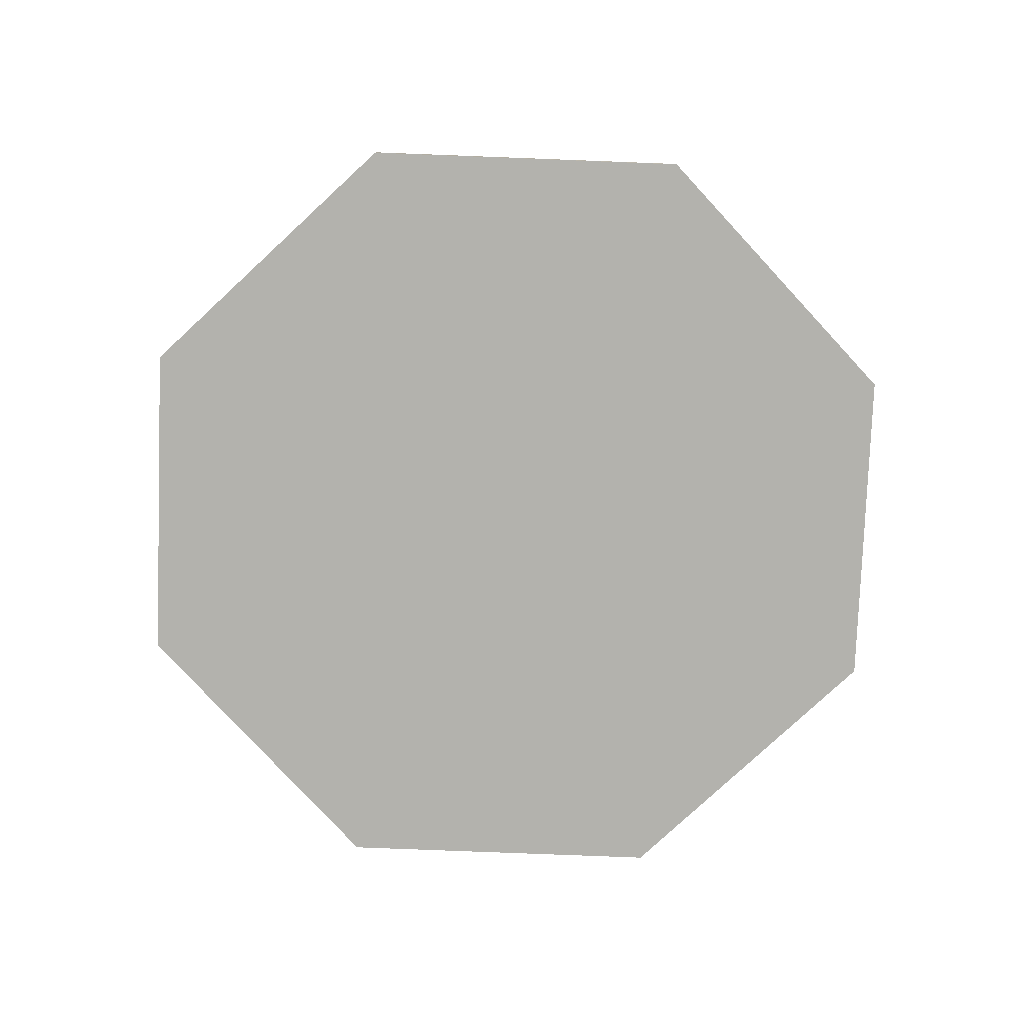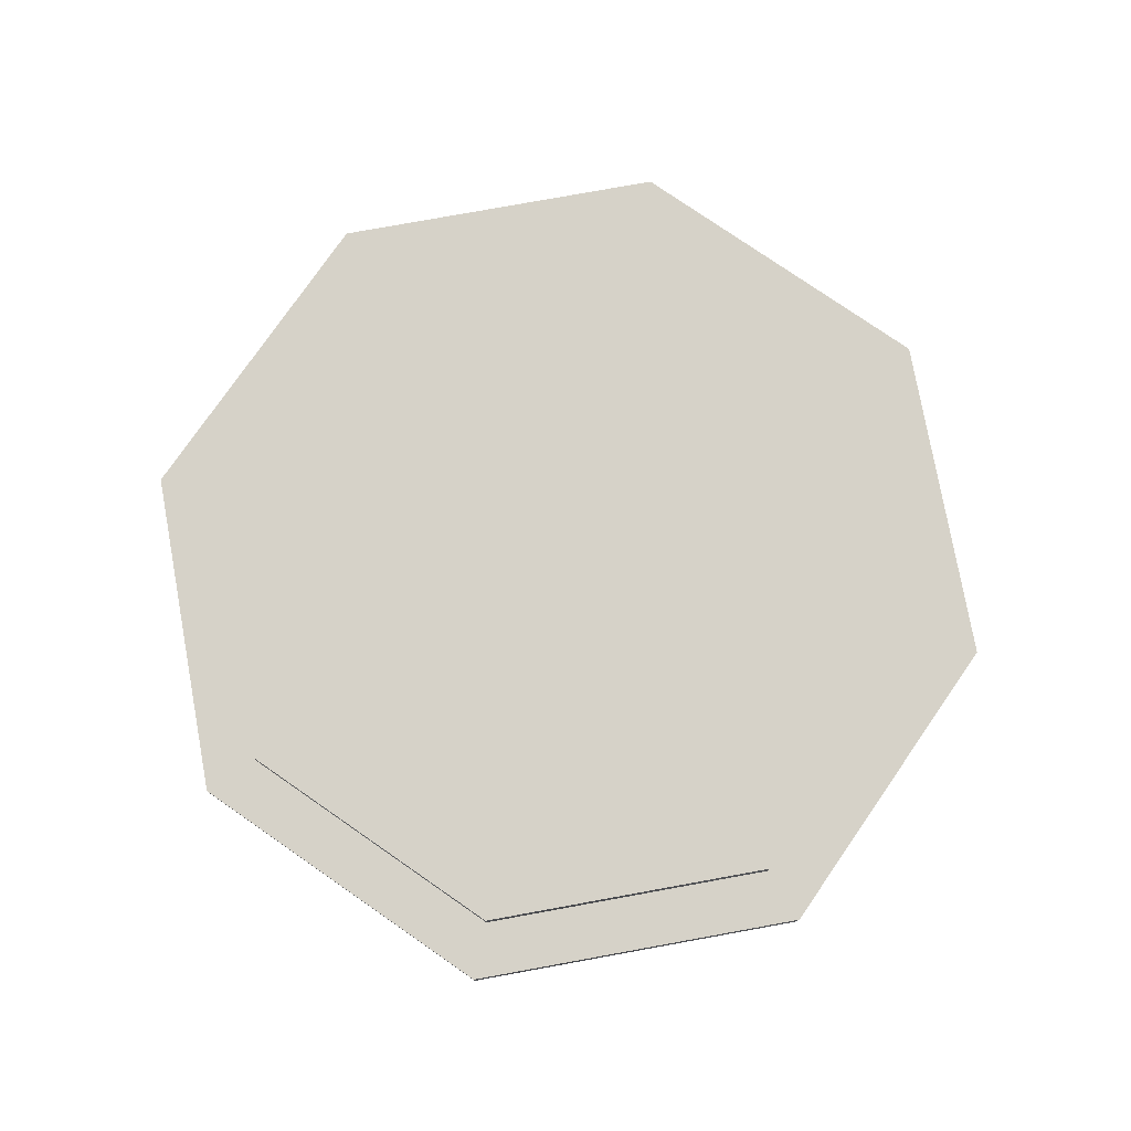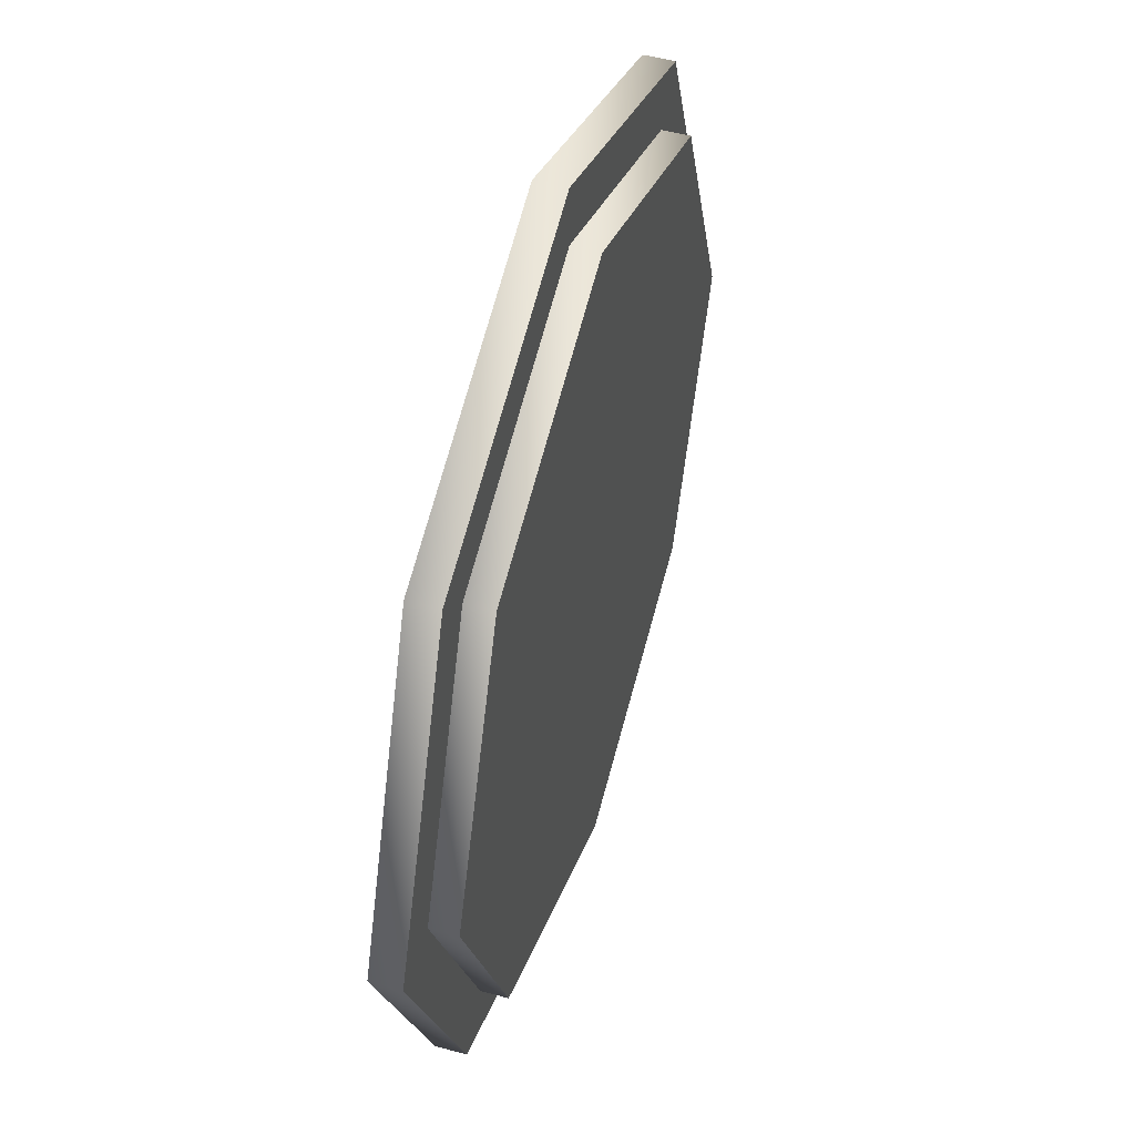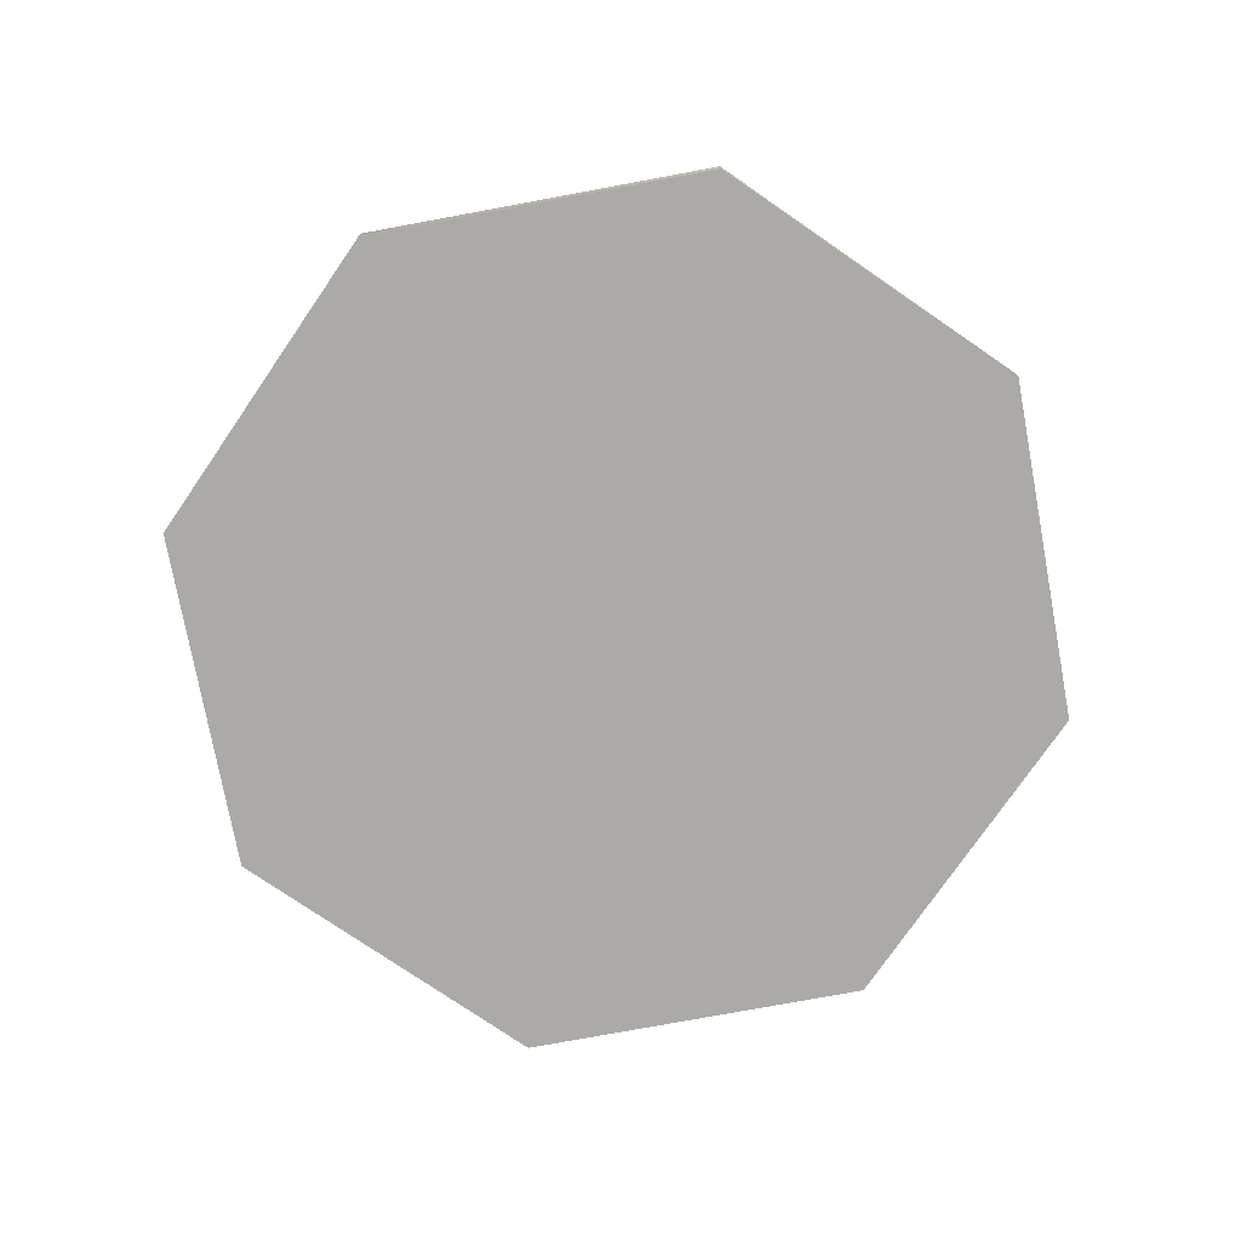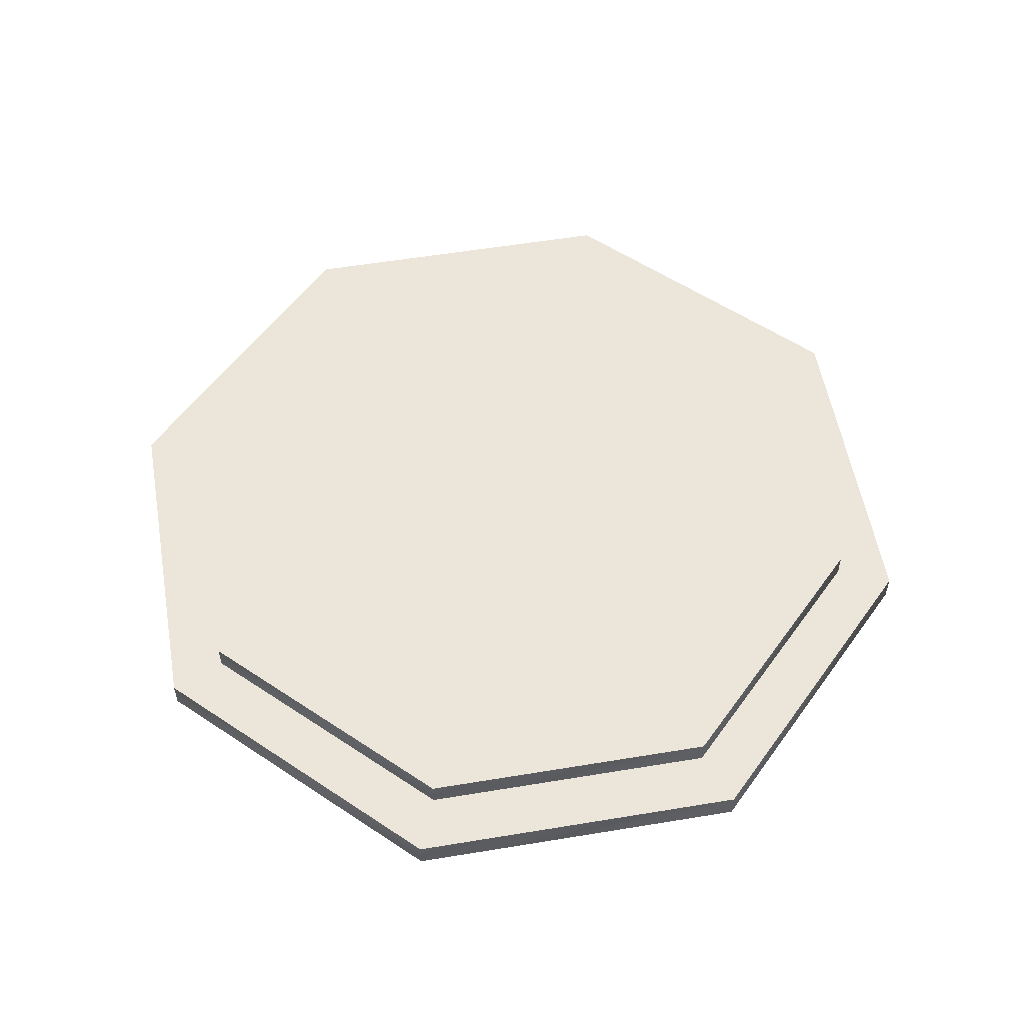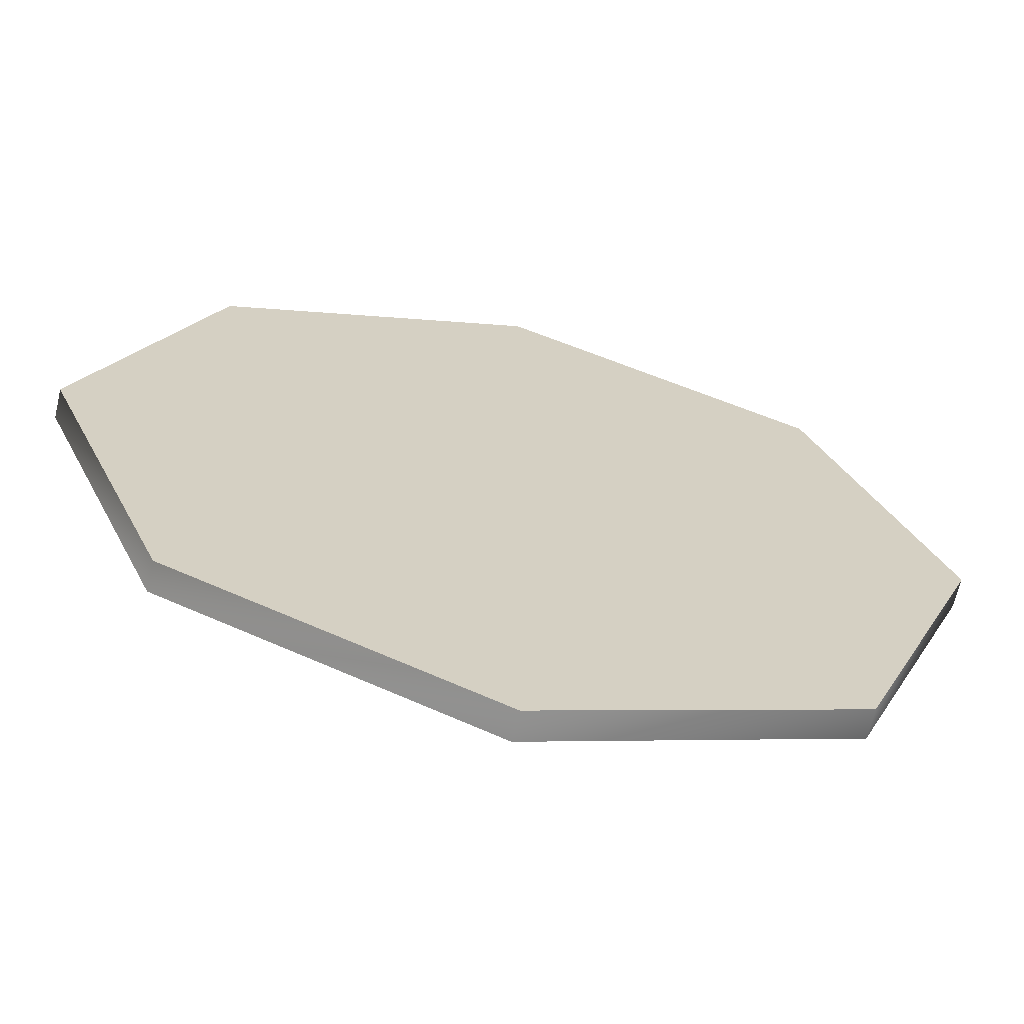
<metadata>
{"format":"obj","ext":"obj","renderer":"f3d","projection":"perspective","resolution":1024,"background":"white","views":[{"elev":-79.4,"azim":155.3,"up":"+Z"},{"elev":77.5,"azim":-122.8,"up":"+Z"},{"elev":50.2,"azim":-73.2,"up":"+Y"},{"elev":-75.9,"azim":123.0,"up":"+Z"},{"elev":55.5,"azim":-32.4,"up":"+Z"},{"elev":-65.6,"azim":167.0,"up":"+Y"}]}
</metadata>
<code>
v 4.116 2.5 0.1364
v 4.116 2.5 0.1364
v 4.116 2.5 0.009335
v 4.116 2.5 0.009335
v 3.86 2.5 0.2504
v 3.86 2.5 0.2504
v 3.86 2.5 0.1364
v 3.86 2.5 0.1364
v 3.554 3.858 0.1364
v 3.554 3.858 0.1364
v 3.554 3.858 0.009335
v 3.554 3.858 0.009335
v 3.554 1.142 0.1364
v 3.554 1.142 0.1364
v 3.554 1.142 0.009335
v 3.554 1.142 0.009335
v 3.373 3.677 0.2504
v 3.373 3.677 0.2504
v 3.373 3.677 0.1364
v 3.373 3.677 0.1364
v 3.373 1.323 0.2504
v 3.373 1.323 0.2504
v 3.373 1.323 0.1364
v 3.373 1.323 0.1364
v 2.196 4.421 0.1364
v 2.196 4.421 0.1364
v 2.196 4.421 0.009335
v 2.196 4.421 0.009335
v 2.196 4.165 0.2504
v 2.196 4.165 0.2504
v 2.196 4.165 0.1364
v 2.196 4.165 0.1364
v 2.196 0.8354 0.2504
v 2.196 0.8354 0.2504
v 2.196 0.8354 0.1364
v 2.196 0.8354 0.1364
v 2.196 0.5792 0.1364
v 2.196 0.5792 0.1364
v 2.196 0.5792 0.009335
v 2.196 0.5792 0.009335
v 1.019 3.677 0.2504
v 1.019 3.677 0.2504
v 1.019 3.677 0.1364
v 1.019 3.677 0.1364
v 1.019 1.323 0.2504
v 1.019 1.323 0.2504
v 1.019 1.323 0.1364
v 1.019 1.323 0.1364
v 0.8375 3.858 0.1364
v 0.8375 3.858 0.1364
v 0.8375 3.858 0.009335
v 0.8375 3.858 0.009335
v 0.8375 1.142 0.1364
v 0.8375 1.142 0.1364
v 0.8375 1.142 0.009335
v 0.8375 1.142 0.009335
v 0.531 2.5 0.2504
v 0.531 2.5 0.2504
v 0.531 2.5 0.1364
v 0.531 2.5 0.1364
v 0.2749 2.5 0.1364
v 0.2749 2.5 0.1364
v 0.2749 2.5 0.009335
v 0.2749 2.5 0.009335
f 57 45 6 41
f 33 22 6 45
f 16 40 55 4
f 51 27 12 4
f 29 17 19 32
f 17 5 7 19
f 5 21 23 7
f 21 34 35 23
f 34 46 48 35
f 46 58 60 48
f 58 42 44 60
f 42 29 32 44
f 31 20 10 26
f 20 8 2 10
f 8 24 14 2
f 24 36 37 14
f 36 47 53 37
f 47 59 61 53
f 59 43 49 61
f 43 31 26 49
f 6 18 30 41
f 55 63 51 4
f 50 25 28 52
f 25 9 11 28
f 9 1 3 11
f 1 13 15 3
f 13 38 39 15
f 38 54 56 39
f 54 62 64 56
f 62 50 52 64

</code>
